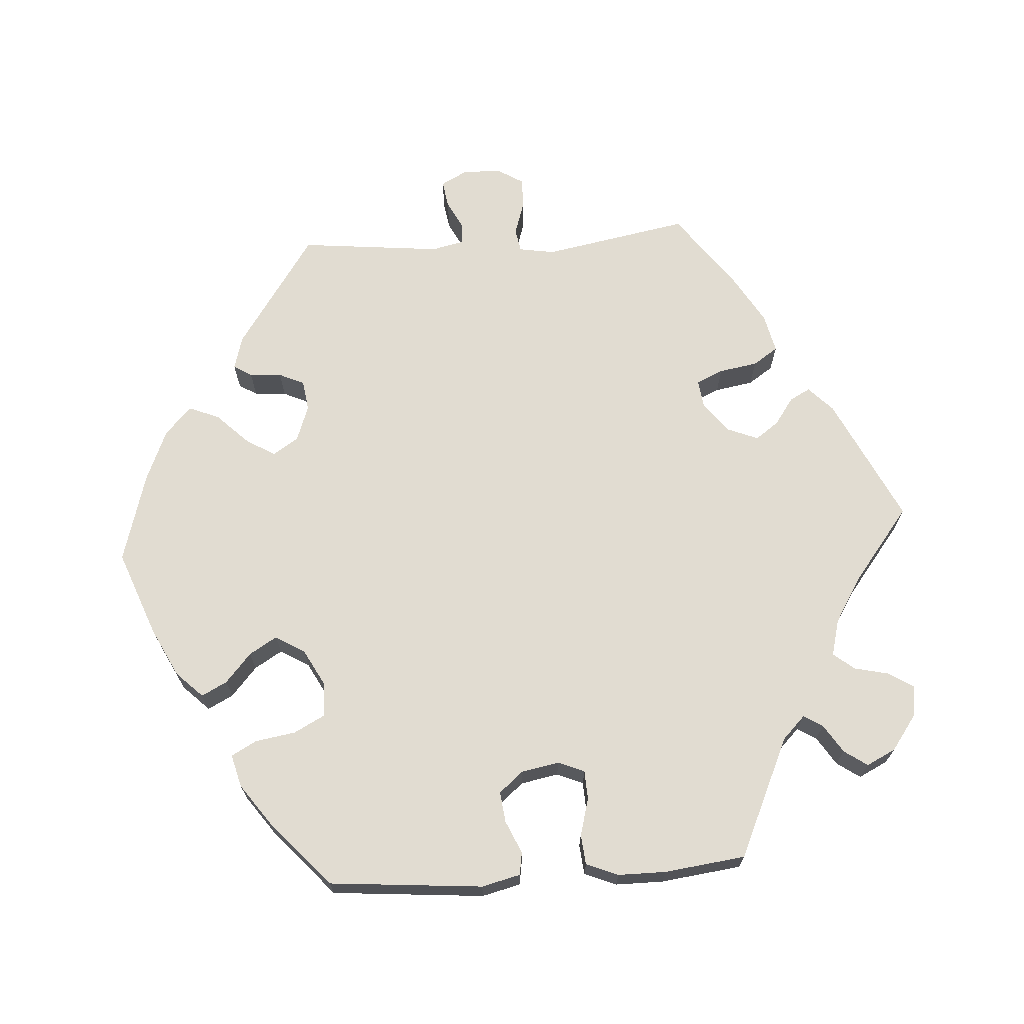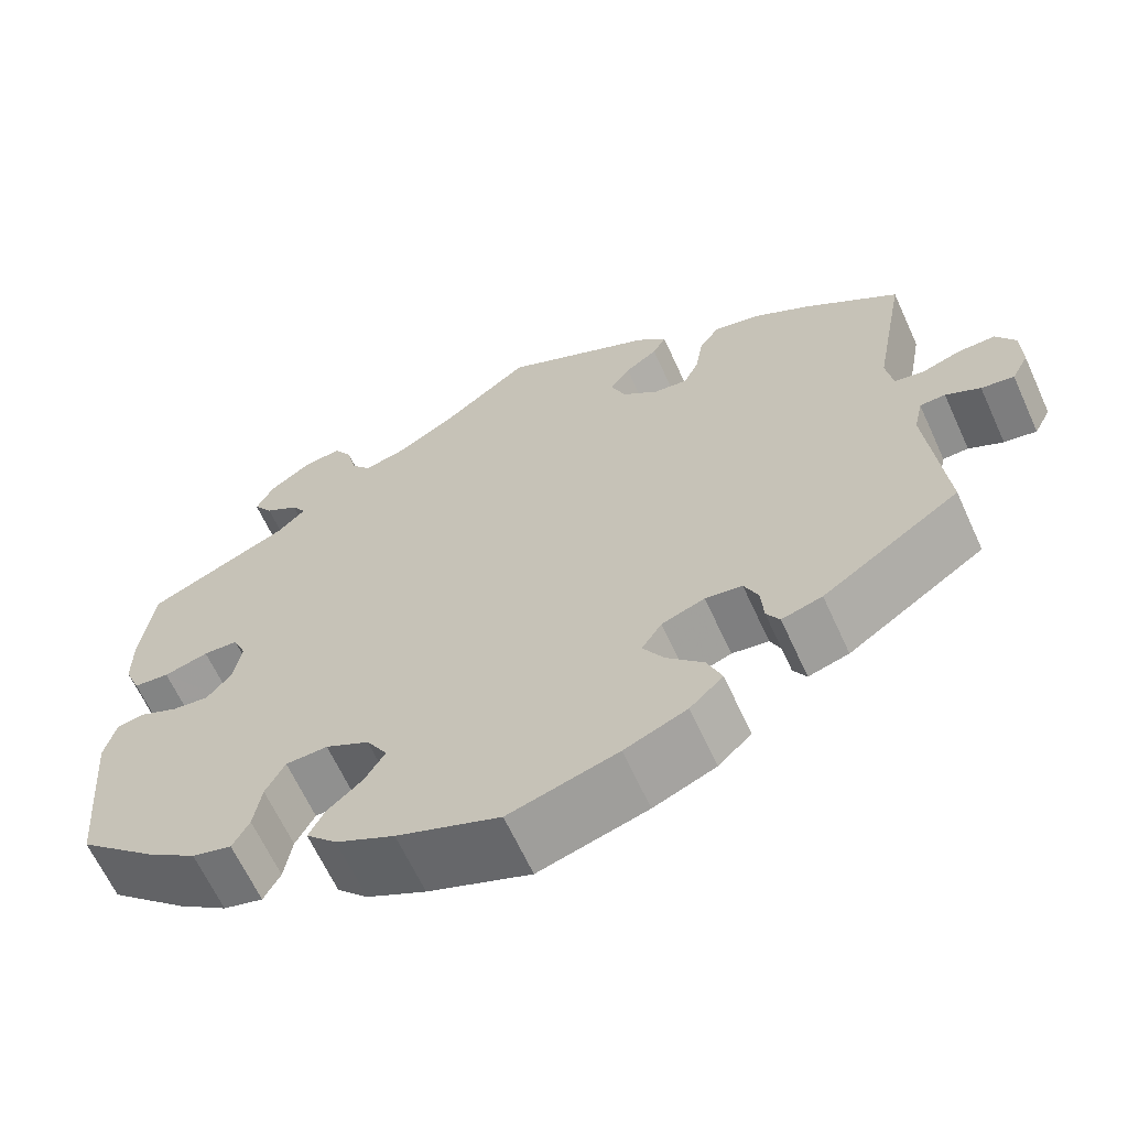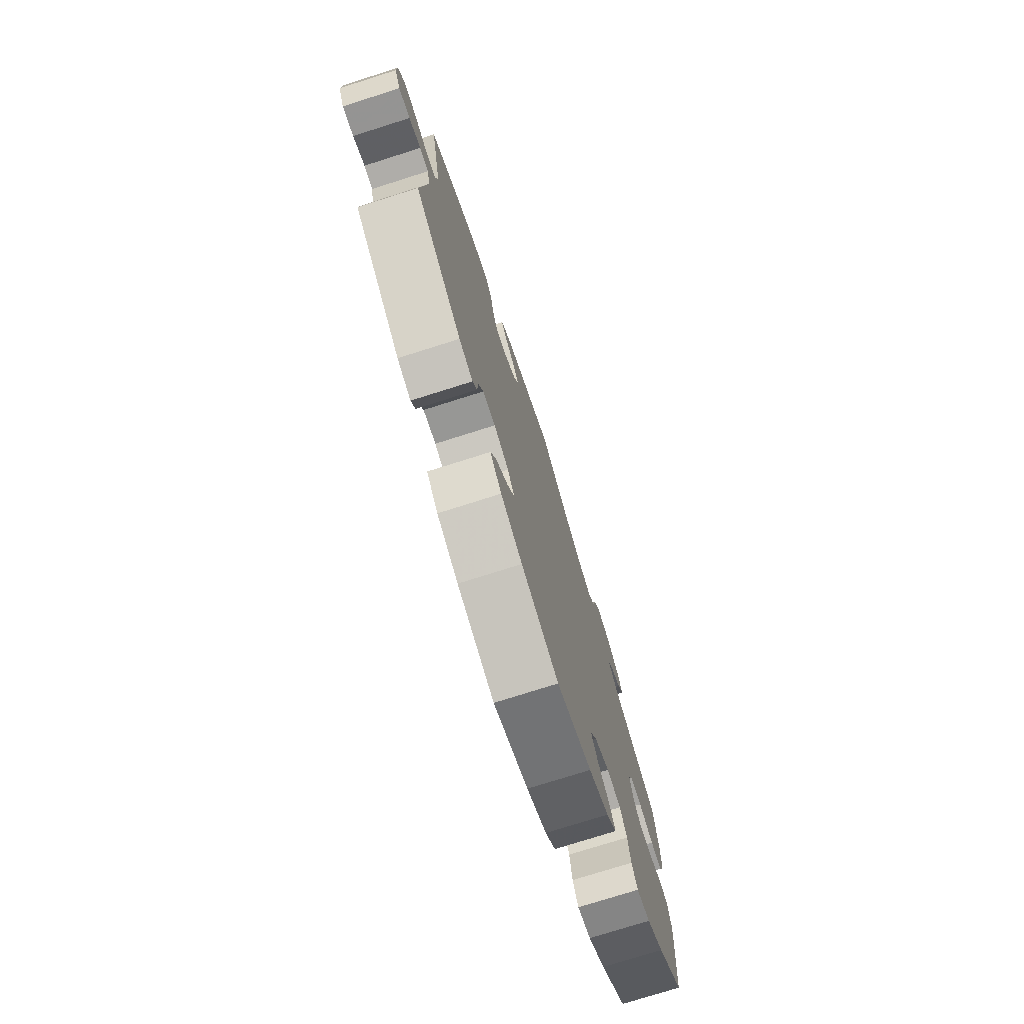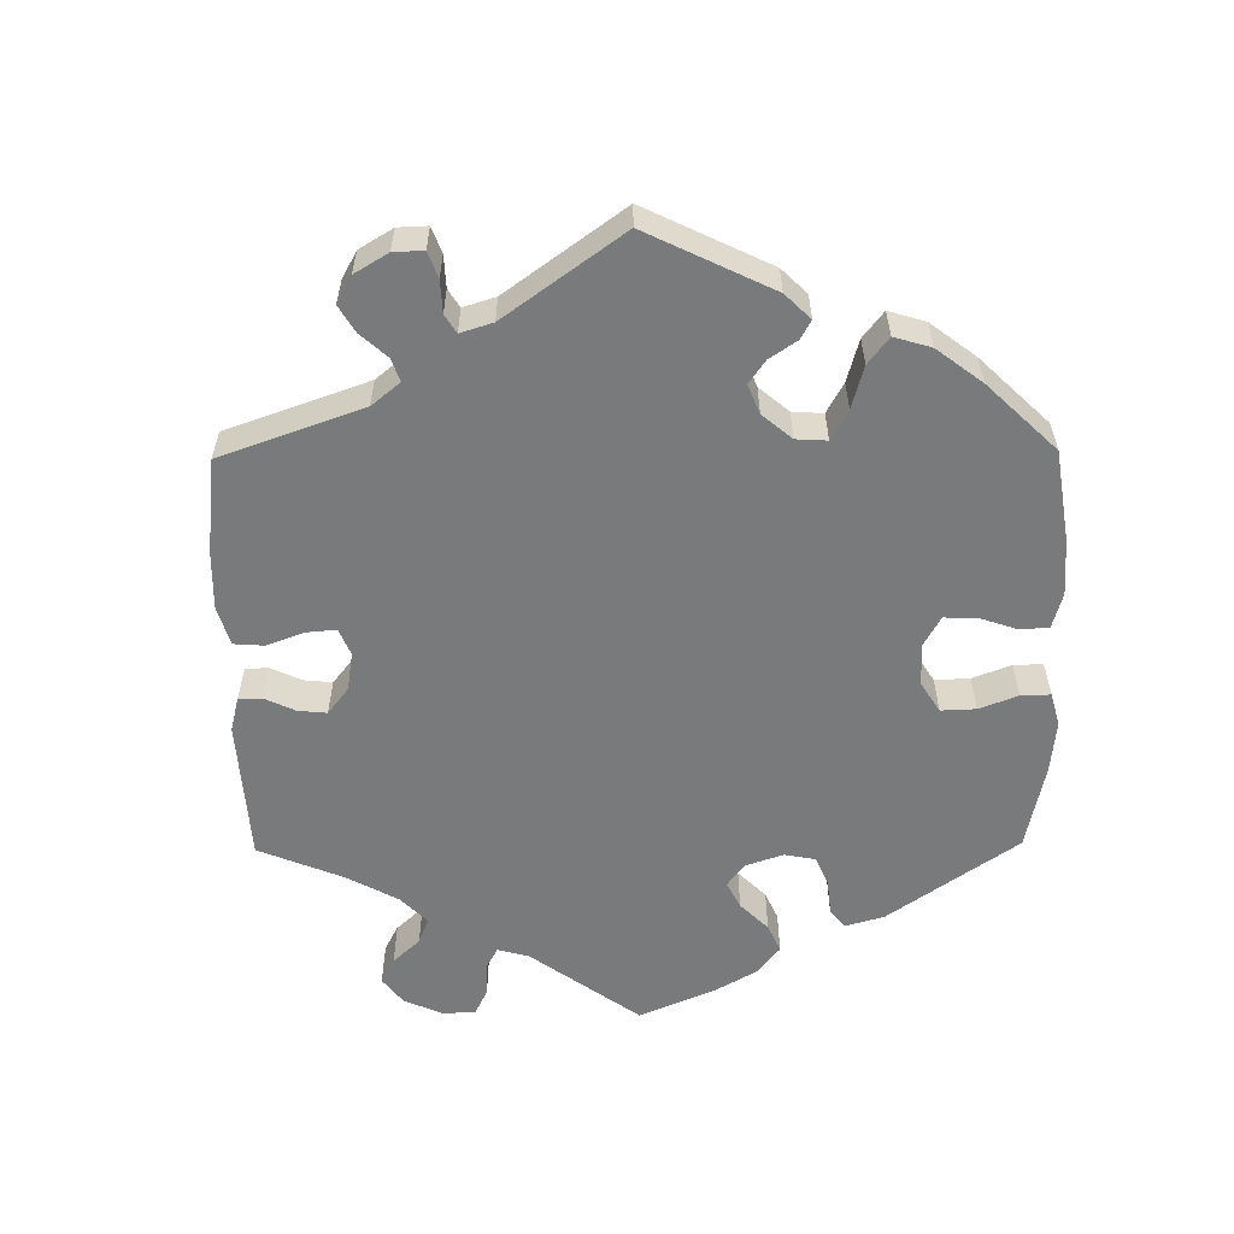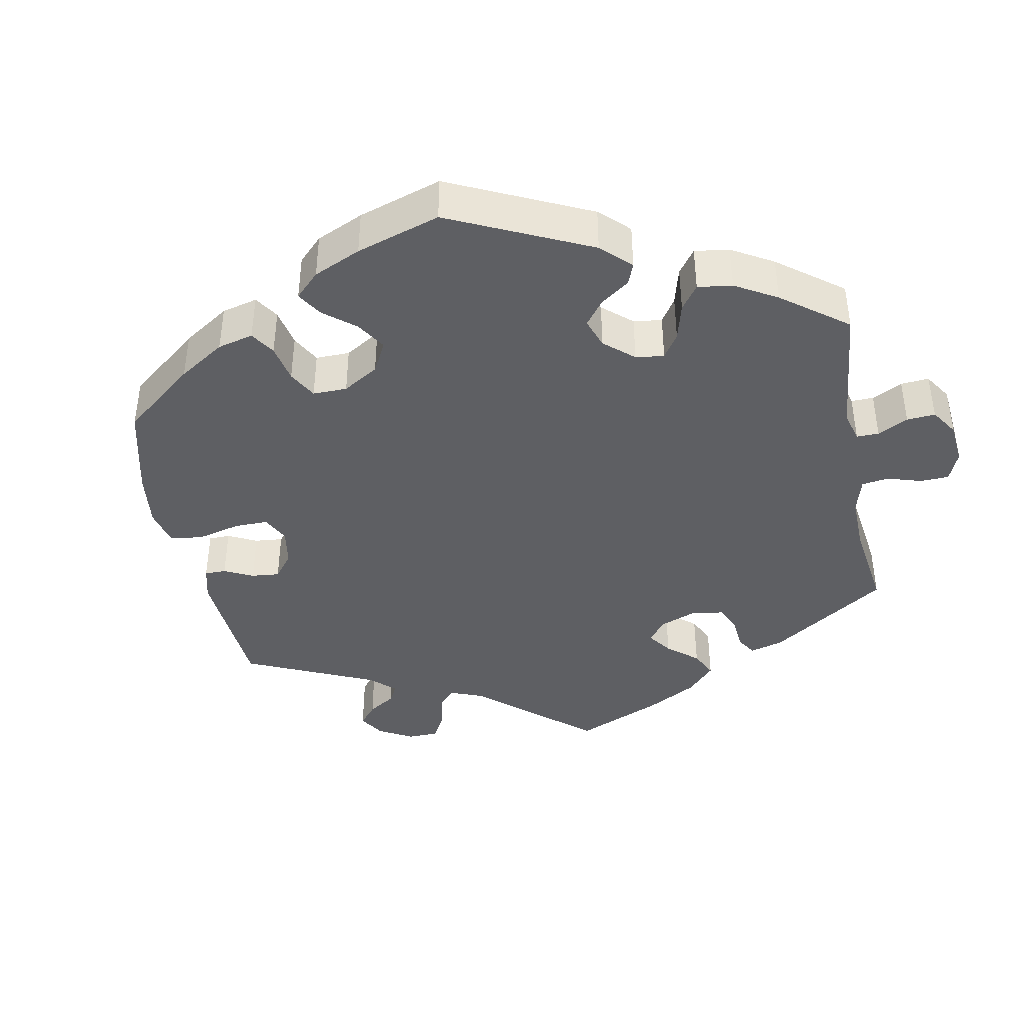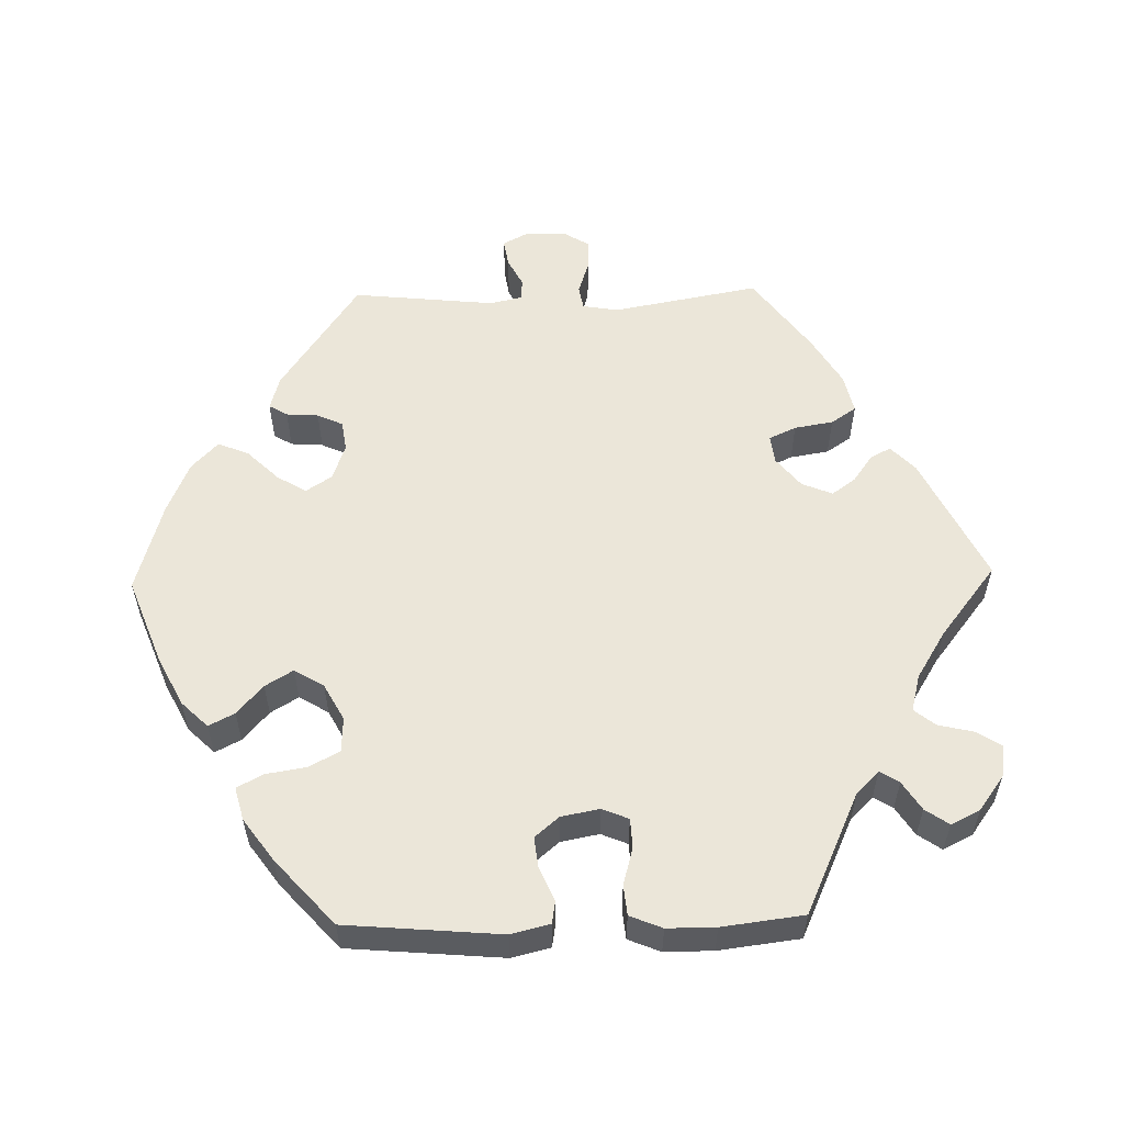
<metadata>
{"format":"obj","ext":"obj","renderer":"f3d","projection":"perspective","resolution":1024,"background":"white","views":[{"elev":69.0,"azim":-93.7,"up":"+Y"},{"elev":-64.3,"azim":24.5,"up":"+Z"},{"elev":-75.6,"azim":107.6,"up":"+Z"},{"elev":-58.0,"azim":120.6,"up":"+Y"},{"elev":-40.8,"azim":-109.1,"up":"+Y"},{"elev":56.4,"azim":-91.3,"up":"+Y"}]}
</metadata>
<code>
v 0.171 0.07 0.494
v 0.205 0.07 0.461
v 0.19 0.07 0.433
v 0.153 0.07 0.407
v 0.13 0.07 0.375
v 0.147 0.07 0.333
v 0.188 0.07 0.3
v 0.227 0.07 0.295
v 0.244 0.07 0.332
v 0.253 0.07 0.385
v 0.276 0.07 0.419
v 0.329 0.07 0.407
v 0.396 0.07 0.367
v 0.501 0.07 0.29
v 0.464 0.07 0.09
v 0.472 0.07 0.041
v 0.504 0.07 0.035
v 0.55 0.07 0.05
v 0.592 0.07 0.051
v 0.614 0.07 0.015
v 0.615 0.07 -0.038
v 0.596 0.07 -0.074
v 0.559 0.07 -0.068
v 0.52 0.07 -0.048
v 0.491 0.07 -0.049
v 0.481 0.07 -0.094
v 0.501 0.07 -0.289
v 0.345 0.07 -0.395
v 0.299 0.07 -0.408
v 0.284 0.07 -0.383
v 0.281 0.07 -0.339
v 0.265 0.07 -0.304
v 0.223 0.07 -0.298
v 0.174 0.07 -0.316
v 0.151 0.07 -0.351
v 0.175 0.07 -0.391
v 0.217 0.07 -0.434
v 0.234 0.07 -0.476
v 0.196 0.07 -0.512
v 0.125 0.07 -0.542
v 0.001 0.07 -0.578
v -0.116 0.07 -0.533
v -0.183 0.07 -0.499
v -0.218 0.07 -0.463
v -0.2 0.07 -0.428
v -0.16 0.07 -0.393
v -0.137 0.07 -0.355
v -0.161 0.07 -0.315
v -0.211 0.07 -0.288
v -0.259 0.07 -0.29
v -0.281 0.07 -0.332
v -0.29 0.07 -0.387
v -0.309 0.07 -0.422
v -0.354 0.07 -0.41
v -0.411 0.07 -0.369
v -0.5 0.07 -0.289
v -0.518 0.07 -0.078
v -0.505 0.07 -0.025
v -0.474 0.07 -0.02
v -0.429 0.07 -0.04
v -0.387 0.07 -0.045
v -0.359 0.07 -0.012
v -0.349 0.07 0.04
v -0.364 0.07 0.076
v -0.404 0.07 0.078
v -0.455 0.07 0.064
v -0.496 0.07 0.068
v -0.514 0.07 0.112
v -0.514 0.07 0.178
v -0.5 0.07 0.289
v -0.335 0.07 0.364
v -0.304 0.07 0.395
v -0.32 0.07 0.421
v -0.359 0.07 0.446
v -0.381 0.07 0.478
v -0.361 0.07 0.518
v -0.314 0.07 0.552
v -0.27 0.07 0.558
v -0.249 0.07 0.525
v -0.238 0.07 0.477
v -0.215 0.07 0.448
v -0.165 0.07 0.461
v -0.1 0.07 0.501
v -0.001 0.07 0.578
v 0.171 0 0.494
v 0.205 0 0.461
v 0.19 0 0.433
v 0.153 0 0.407
v 0.13 0 0.375
v 0.147 0 0.333
v 0.188 0 0.3
v 0.227 0 0.295
v 0.244 0 0.332
v 0.253 0 0.385
v 0.276 0 0.419
v 0.329 0 0.407
v 0.396 0 0.367
v 0.501 0 0.29
v 0.464 0 0.09
v 0.472 0 0.041
v 0.504 0 0.035
v 0.55 0 0.05
v 0.592 0 0.051
v 0.614 0 0.015
v 0.615 0 -0.038
v 0.596 0 -0.074
v 0.559 0 -0.068
v 0.52 0 -0.048
v 0.491 0 -0.049
v 0.481 0 -0.094
v 0.501 0 -0.289
v 0.345 0 -0.395
v 0.299 0 -0.408
v 0.284 0 -0.383
v 0.281 0 -0.339
v 0.265 0 -0.304
v 0.223 0 -0.298
v 0.174 0 -0.316
v 0.151 0 -0.351
v 0.175 0 -0.391
v 0.217 0 -0.434
v 0.234 0 -0.476
v 0.196 0 -0.512
v 0.125 0 -0.542
v 0.001 0 -0.578
v -0.116 0 -0.533
v -0.183 0 -0.499
v -0.218 0 -0.463
v -0.2 0 -0.428
v -0.16 0 -0.393
v -0.137 0 -0.355
v -0.161 0 -0.315
v -0.211 0 -0.288
v -0.259 0 -0.29
v -0.281 0 -0.332
v -0.29 0 -0.387
v -0.309 0 -0.422
v -0.354 0 -0.41
v -0.411 0 -0.369
v -0.5 0 -0.289
v -0.518 0 -0.078
v -0.505 0 -0.025
v -0.474 0 -0.02
v -0.429 0 -0.04
v -0.387 0 -0.045
v -0.359 0 -0.012
v -0.349 0 0.04
v -0.364 0 0.076
v -0.404 0 0.078
v -0.455 0 0.064
v -0.496 0 0.068
v -0.514 0 0.112
v -0.514 0 0.178
v -0.5 0 0.289
v -0.335 0 0.364
v -0.304 0 0.395
v -0.32 0 0.421
v -0.359 0 0.446
v -0.381 0 0.478
v -0.361 0 0.518
v -0.314 0 0.552
v -0.27 0 0.558
v -0.249 0 0.525
v -0.238 0 0.477
v -0.215 0 0.448
v -0.165 0 0.461
v -0.1 0 0.501
v -0.001 0 0.578
f 83 84 1 2
f 82 83 2 3
f 81 82 3 4
f 77 78 79 80
f 77 80 81
f 76 77 81
f 73 74 75 76
f 72 73 76 81
f 71 72 81 4
f 65 66 67 68
f 64 65 68 69
f 57 58 59 60
f 57 60 61
f 56 57 61
f 55 56 61 62
f 51 52 53 54
f 50 51 54 55
f 43 44 45 46
f 43 46 47
f 42 43 47
f 41 42 47
f 40 41 47 48
f 36 37 38 39
f 35 36 39 40
f 28 29 30 31
f 26 27 28 31
f 25 26 31 32
f 21 22 23 24
f 21 24 25
f 20 21 25
f 17 18 19 20
f 17 20 25
f 16 17 25 32
f 12 13 14 15
f 9 10 11 12
f 8 9 12 15
f 7 8 15 16
f 70 71 4 5
f 64 69 70 5
f 63 64 5 6
f 50 55 62 63
f 49 50 63 6
f 48 49 6 7
f 35 40 48 7
f 34 35 7
f 33 34 7 16
f 16 32 33
f 86 85 168 167
f 87 86 167 166
f 88 87 166 165
f 164 163 162 161
f 165 164 161
f 165 161 160
f 160 159 158 157
f 165 160 157 156
f 88 165 156 155
f 152 151 150 149
f 153 152 149 148
f 144 143 142 141
f 145 144 141
f 145 141 140
f 146 145 140 139
f 138 137 136 135
f 139 138 135 134
f 130 129 128 127
f 131 130 127
f 131 127 126
f 131 126 125
f 132 131 125 124
f 123 122 121 120
f 124 123 120 119
f 115 114 113 112
f 115 112 111 110
f 116 115 110 109
f 108 107 106 105
f 109 108 105
f 109 105 104
f 104 103 102 101
f 109 104 101
f 116 109 101 100
f 99 98 97 96
f 96 95 94 93
f 99 96 93 92
f 100 99 92 91
f 89 88 155 154
f 89 154 153 148
f 90 89 148 147
f 147 146 139 134
f 90 147 134 133
f 91 90 133 132
f 91 132 124 119
f 91 119 118
f 100 91 118 117
f 117 116 100
f 1 85 86 2
f 2 86 87 3
f 3 87 88 4
f 4 88 89 5
f 5 89 90 6
f 6 90 91 7
f 7 91 92 8
f 8 92 93 9
f 9 93 94 10
f 10 94 95 11
f 11 95 96 12
f 12 96 97 13
f 13 97 98 14
f 14 98 99 15
f 15 99 100 16
f 16 100 101 17
f 17 101 102 18
f 18 102 103 19
f 19 103 104 20
f 20 104 105 21
f 21 105 106 22
f 22 106 107 23
f 23 107 108 24
f 24 108 109 25
f 25 109 110 26
f 26 110 111 27
f 27 111 112 28
f 28 112 113 29
f 29 113 114 30
f 30 114 115 31
f 31 115 116 32
f 32 116 117 33
f 33 117 118 34
f 34 118 119 35
f 35 119 120 36
f 36 120 121 37
f 37 121 122 38
f 38 122 123 39
f 39 123 124 40
f 40 124 125 41
f 41 125 126 42
f 42 126 127 43
f 43 127 128 44
f 44 128 129 45
f 45 129 130 46
f 46 130 131 47
f 47 131 132 48
f 48 132 133 49
f 49 133 134 50
f 50 134 135 51
f 51 135 136 52
f 52 136 137 53
f 53 137 138 54
f 54 138 139 55
f 55 139 140 56
f 56 140 141 57
f 57 141 142 58
f 58 142 143 59
f 59 143 144 60
f 60 144 145 61
f 61 145 146 62
f 62 146 147 63
f 63 147 148 64
f 64 148 149 65
f 65 149 150 66
f 66 150 151 67
f 67 151 152 68
f 68 152 153 69
f 69 153 154 70
f 70 154 155 71
f 71 155 156 72
f 72 156 157 73
f 73 157 158 74
f 74 158 159 75
f 75 159 160 76
f 76 160 161 77
f 77 161 162 78
f 78 162 163 79
f 79 163 164 80
f 80 164 165 81
f 81 165 166 82
f 82 166 167 83
f 83 167 168 84
f 84 168 85 1

</code>
